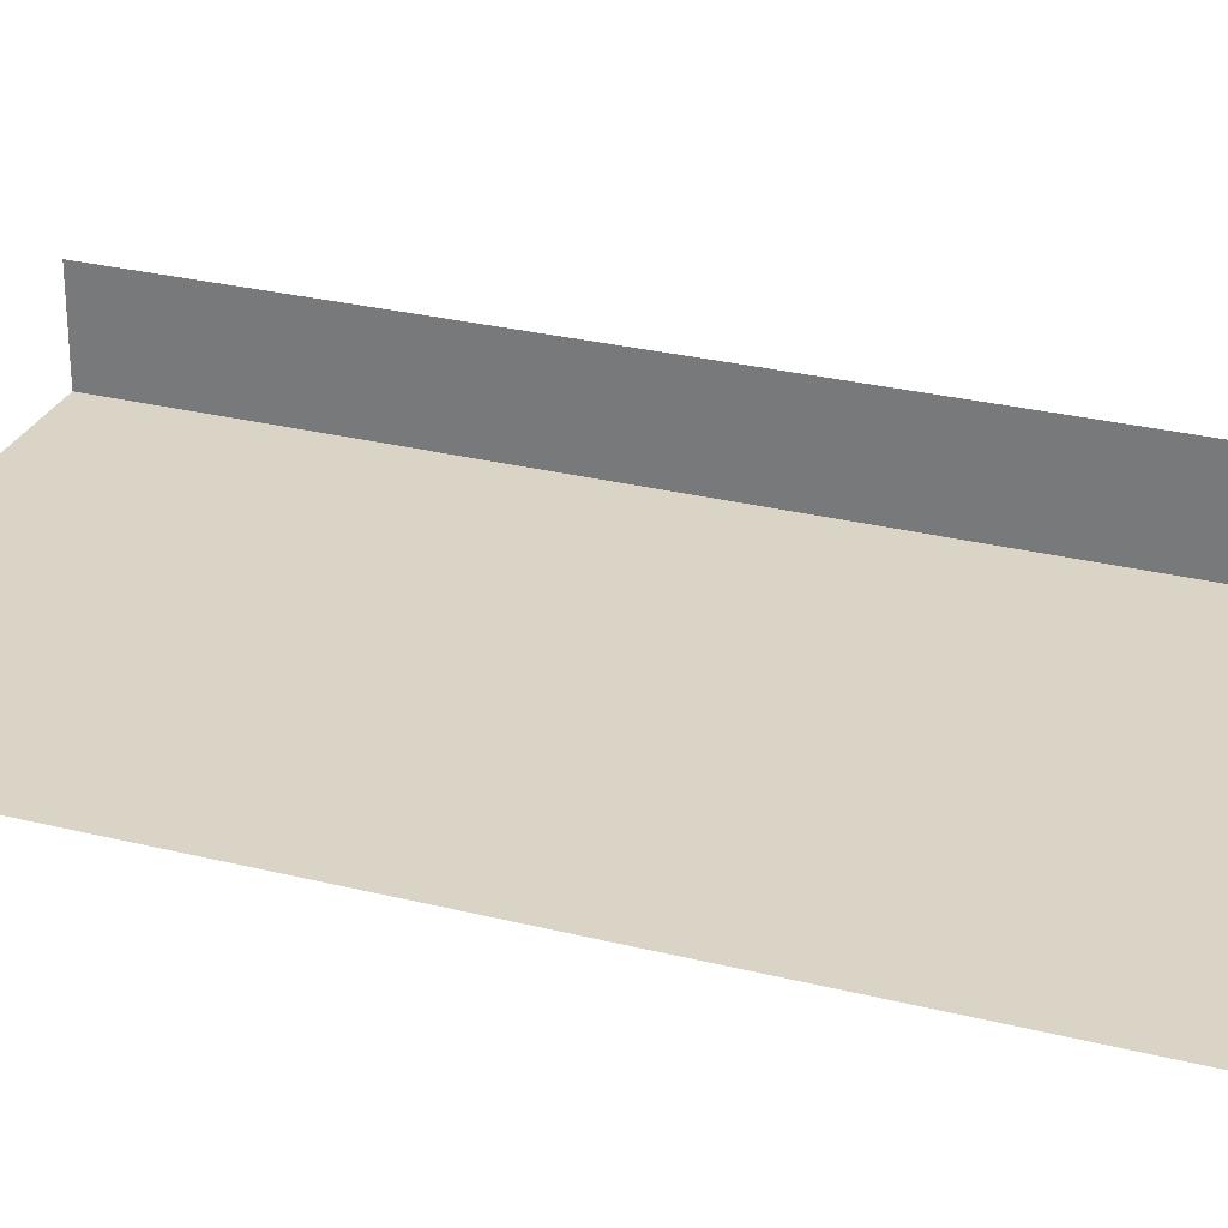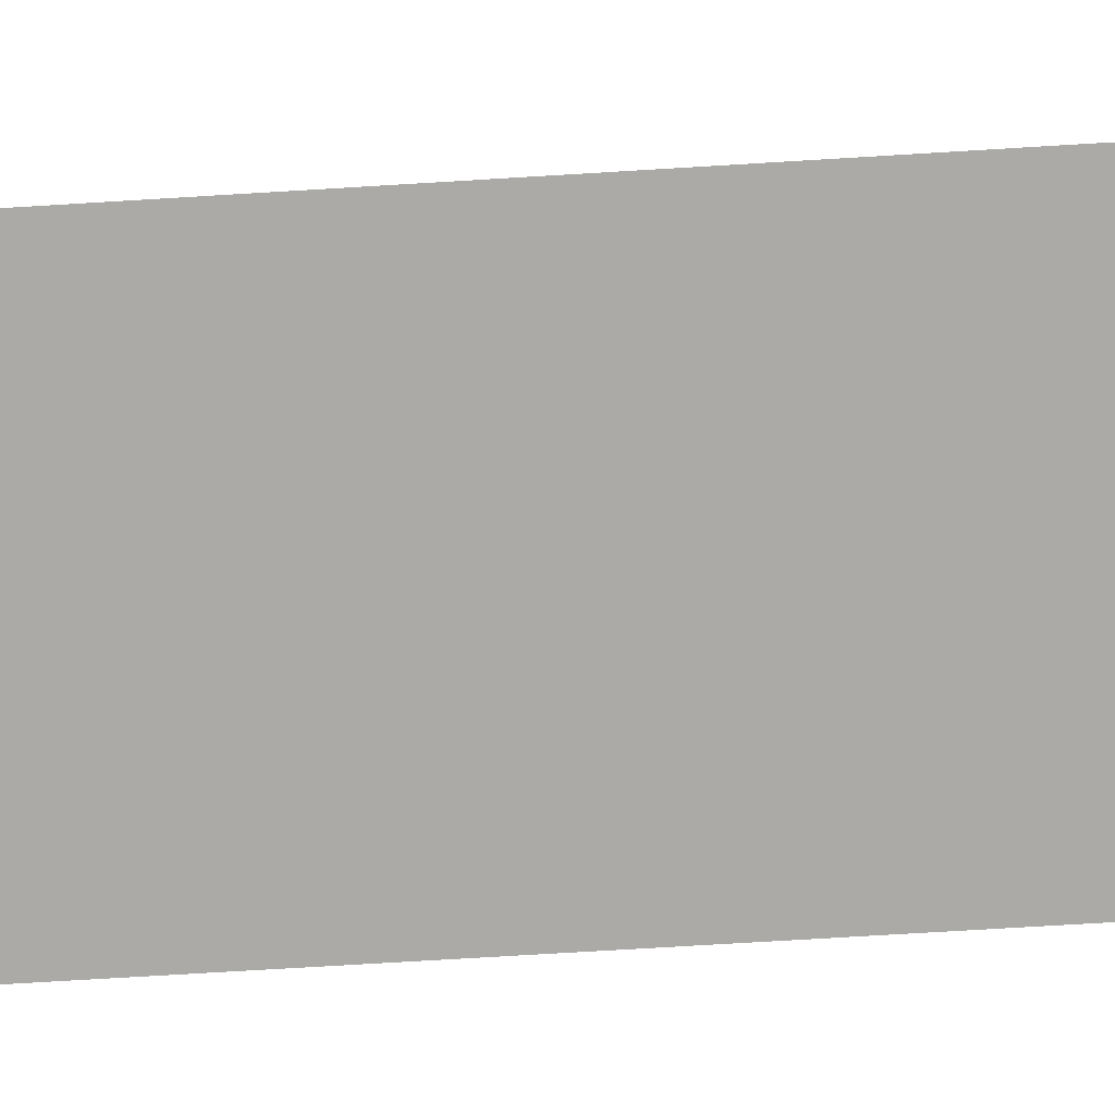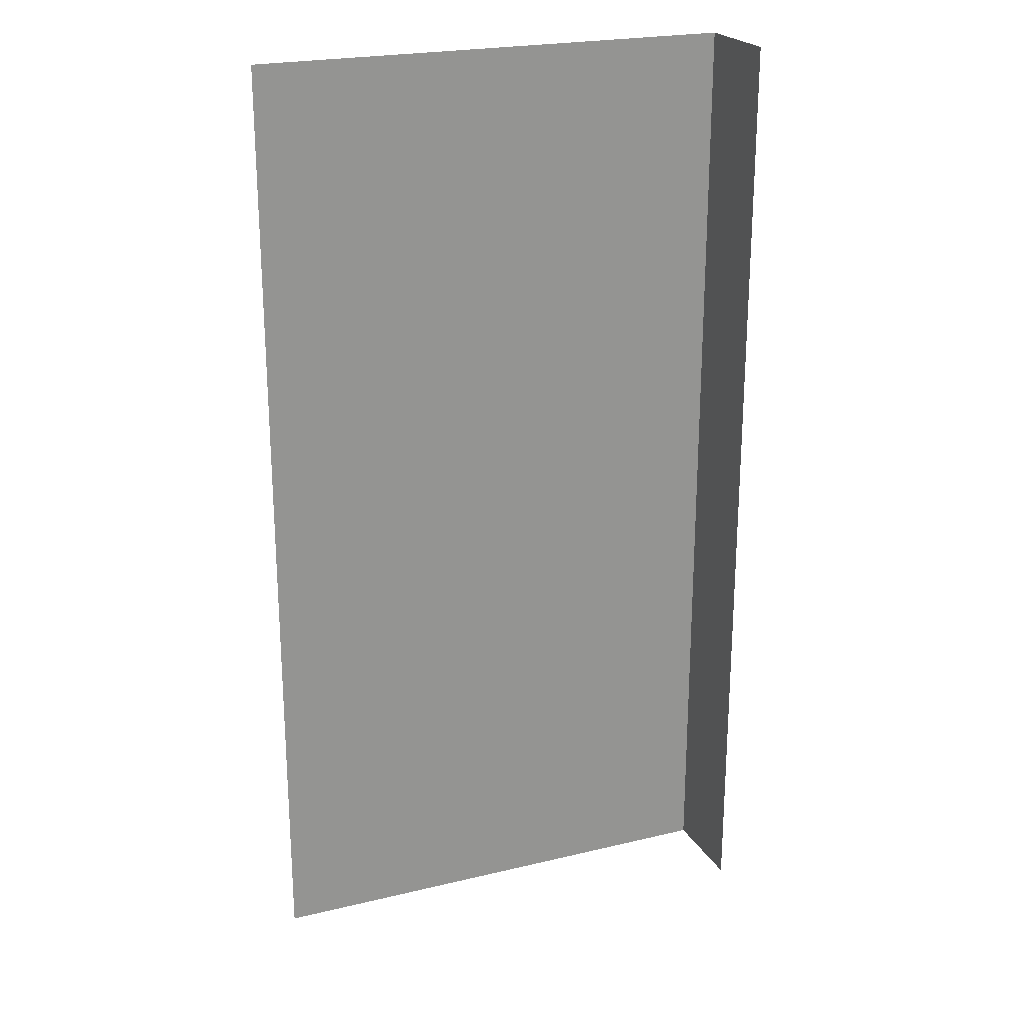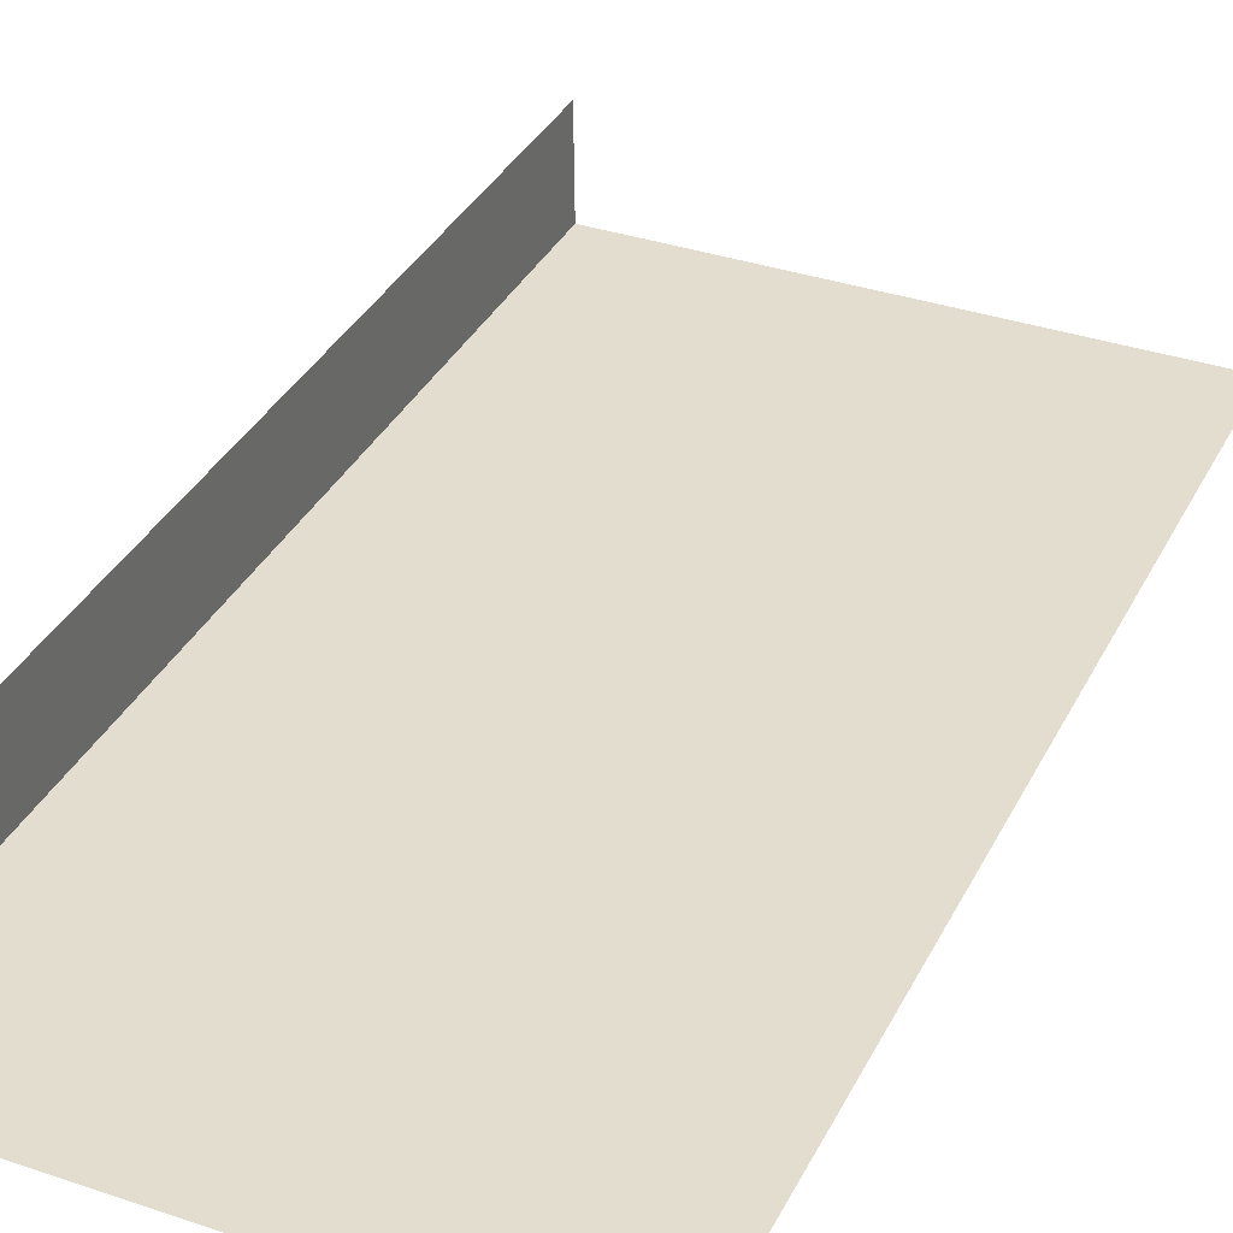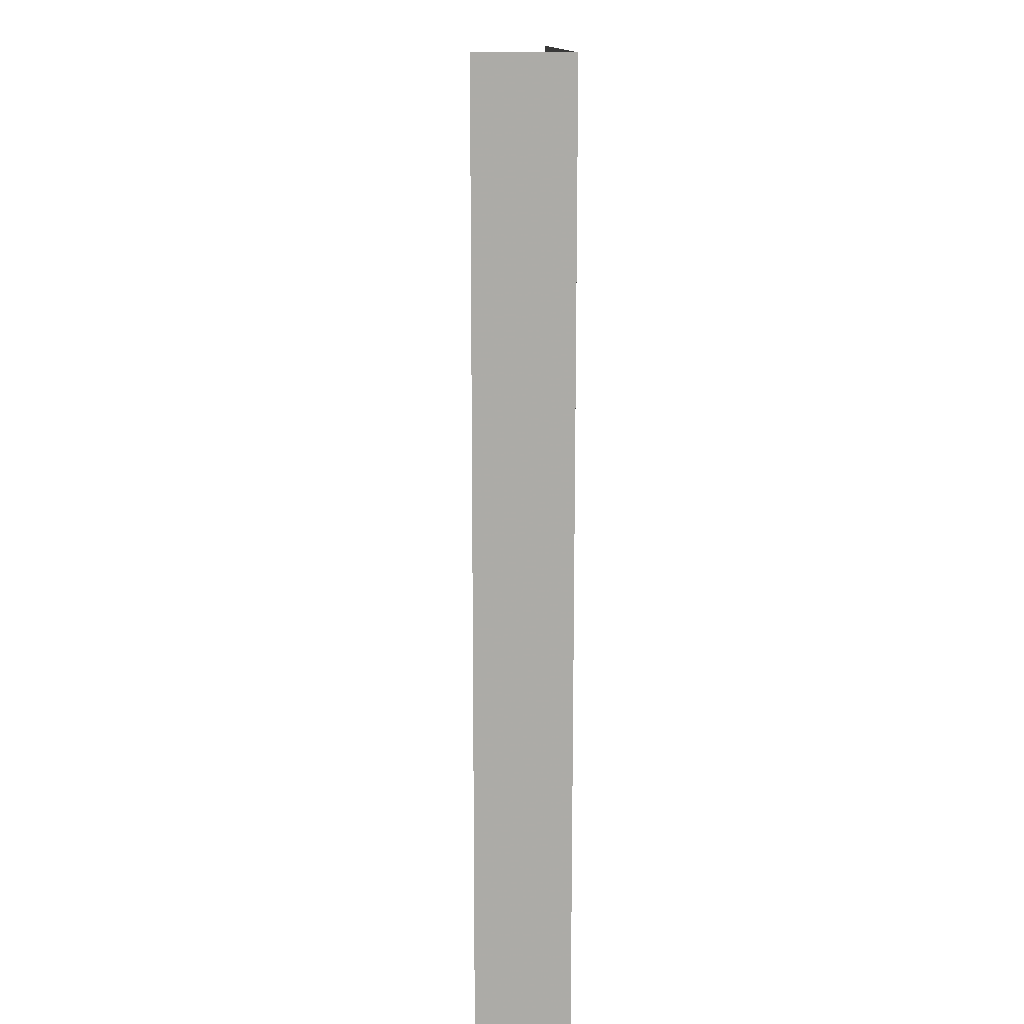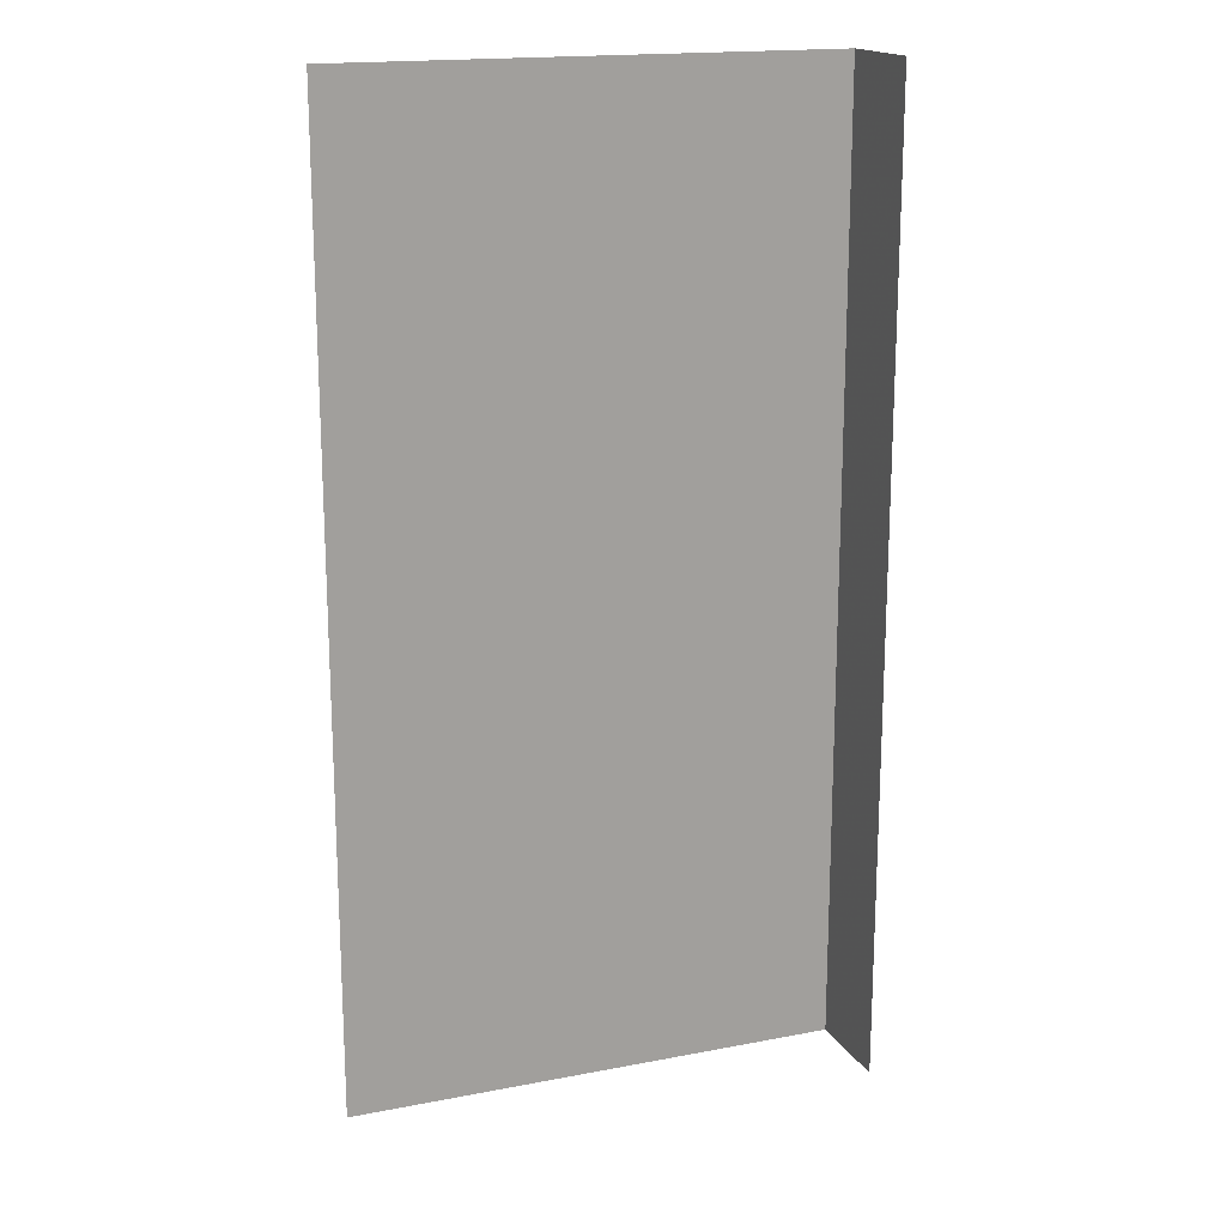
<metadata>
{"format":"obj","ext":"obj","renderer":"f3d","projection":"perspective","resolution":1024,"background":"white","views":[{"elev":28.9,"azim":-69.7,"up":"+Z"},{"elev":-76.0,"azim":-86.6,"up":"+Z"},{"elev":22.8,"azim":-22.3,"up":"+Y"},{"elev":35.5,"azim":-155.9,"up":"+Z"},{"elev":14.0,"azim":87.5,"up":"+Y"},{"elev":17.5,"azim":-20.8,"up":"+Y"}]}
</metadata>
<code>
v -500 -500 -0
v 14 -500 -0
v 14 500 -0
v -500 500 -0
v 15 -500 100
v 15 500 100
f 1 3 4
f 2 3 1
f 2 3 5
f 6 5 3

</code>
